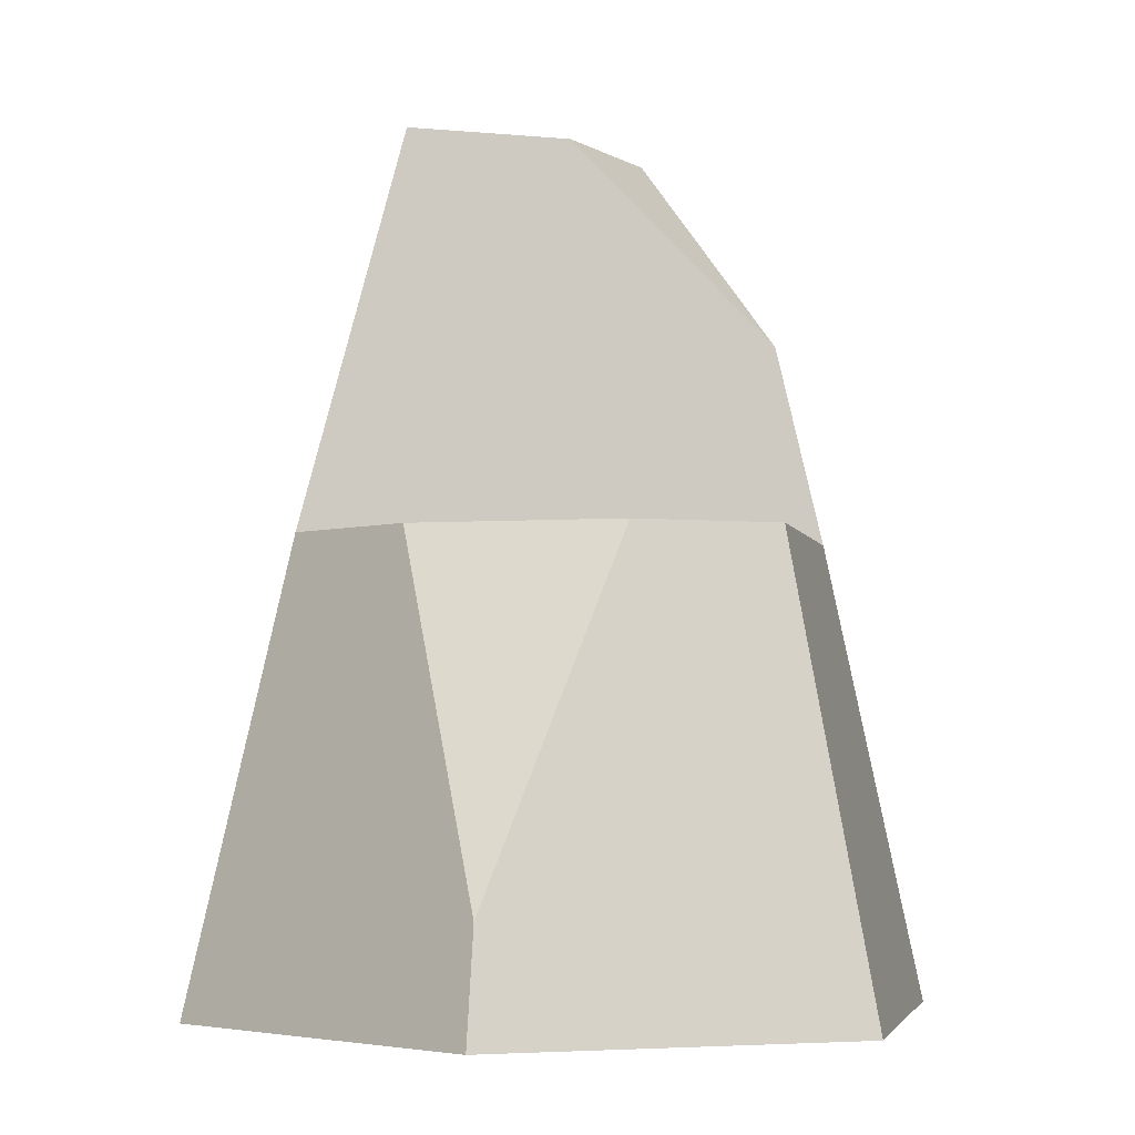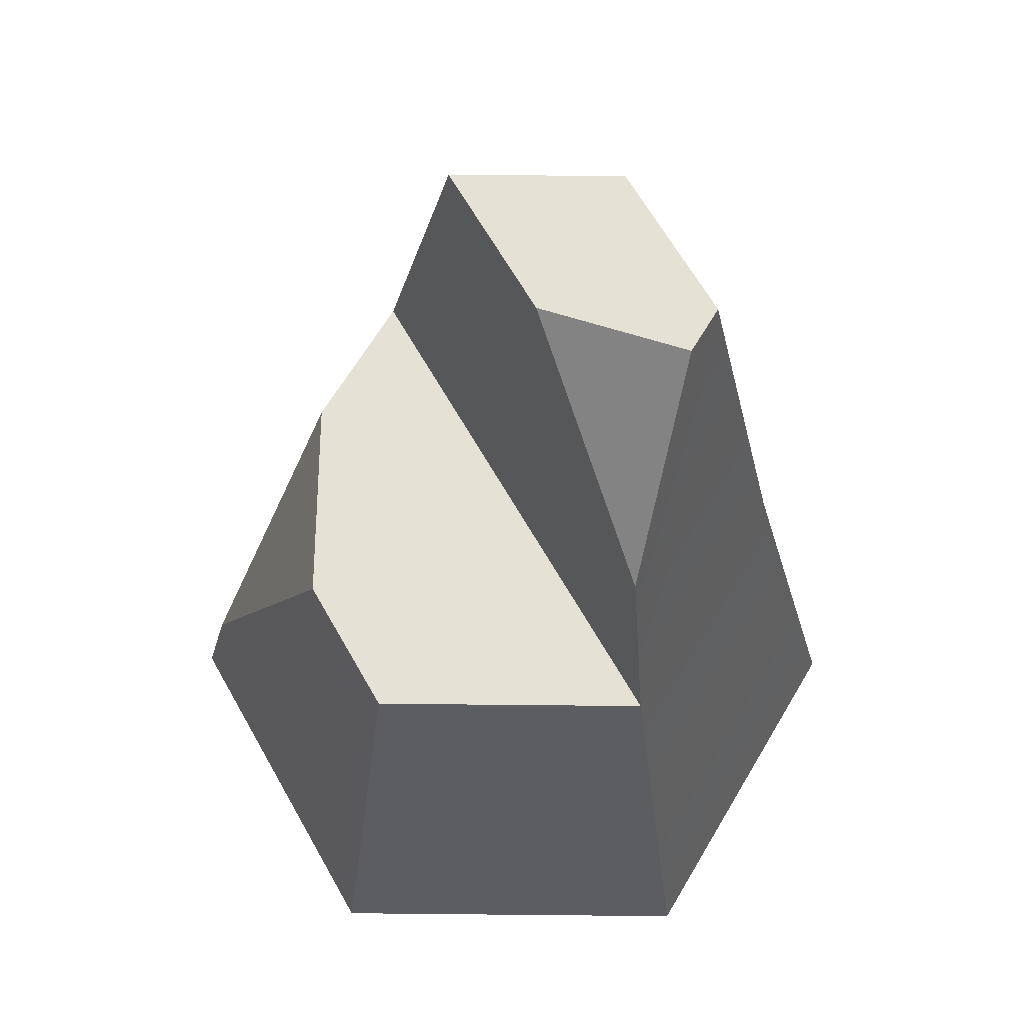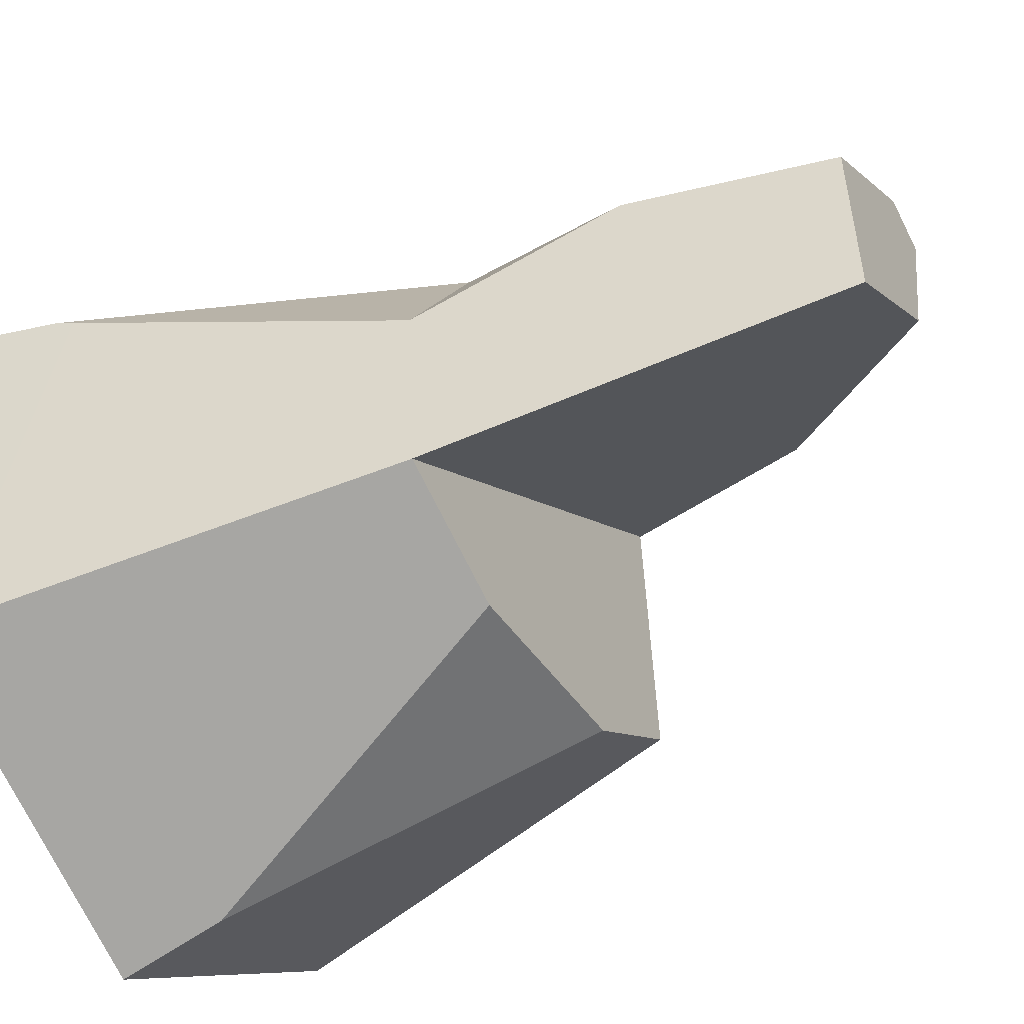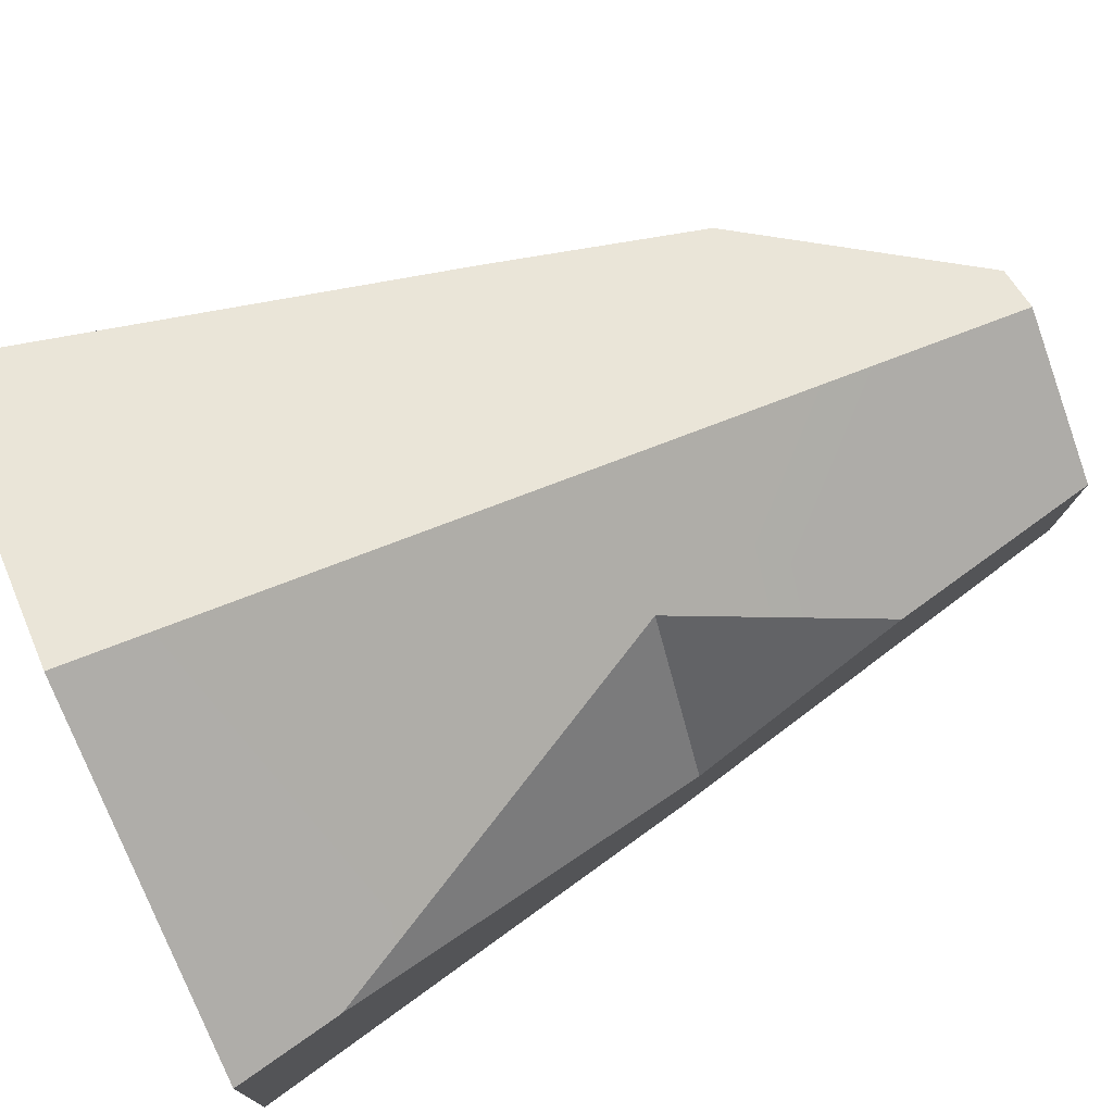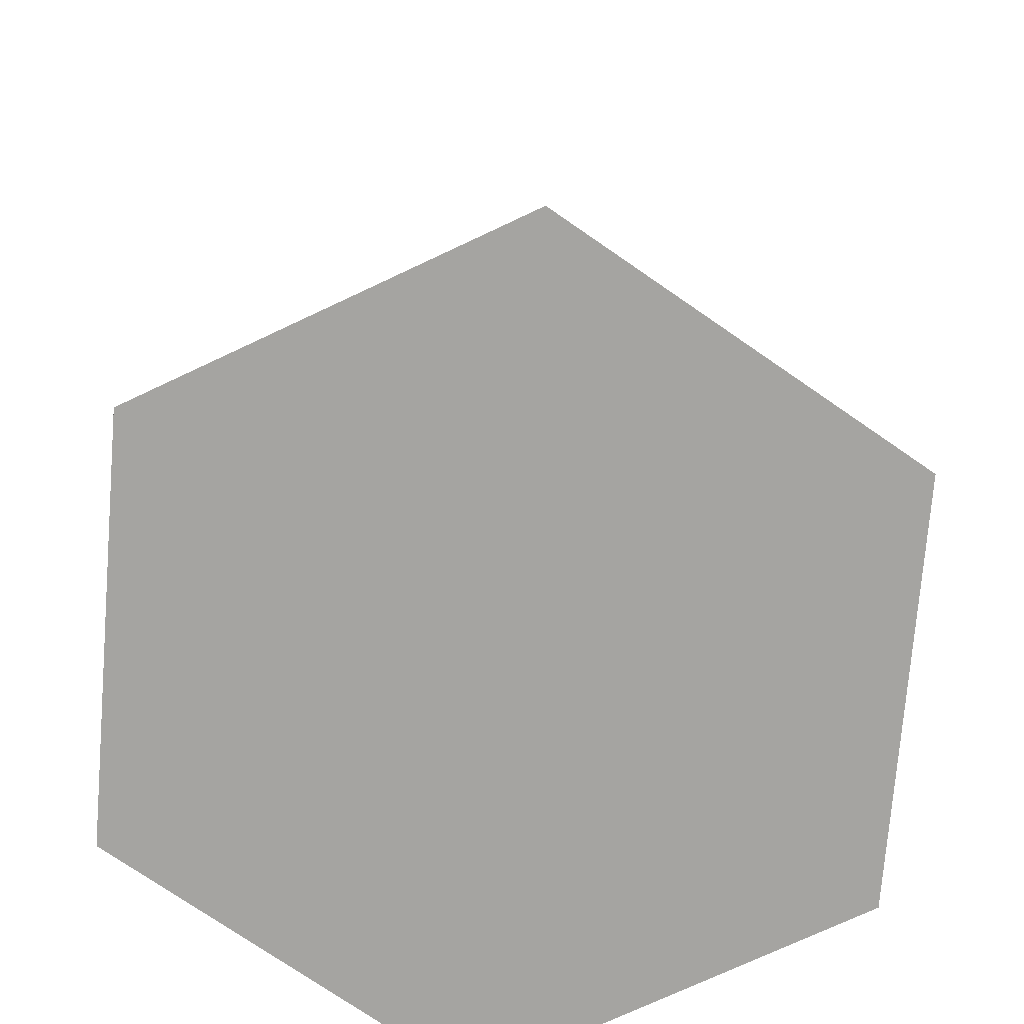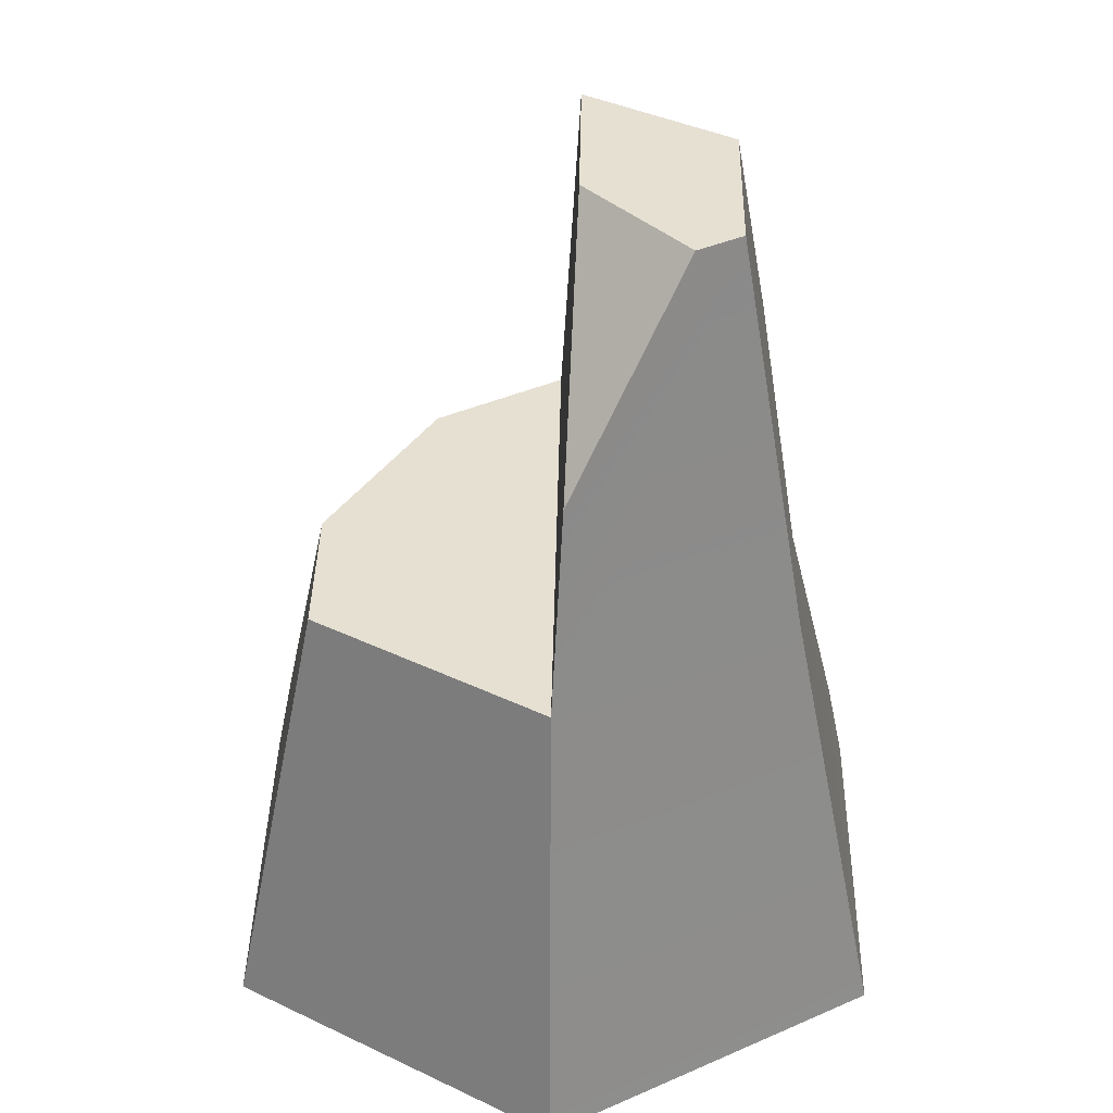
<metadata>
{"format":"obj","ext":"obj","renderer":"f3d","projection":"perspective","resolution":1024,"background":"white","views":[{"elev":-4.1,"azim":-162.4,"up":"+Y"},{"elev":64.4,"azim":-84.8,"up":"+Y"},{"elev":-47.0,"azim":119.9,"up":"+Z"},{"elev":72.8,"azim":65.7,"up":"+Z"},{"elev":16.6,"azim":0.6,"up":"+Z"},{"elev":38.5,"azim":-54.3,"up":"+Y"}]}
</metadata>
<code>
g stone_tall10
v 0.2182 0 2.691
v -2.221 0 1.535
v 0.1571 3.3 1.938
v -1.599 3.3 1.105
v 0.9569 3.3 1.385
v 1.438 4.75 0.7536
v 0.1273 6.2 1.36
v 1.119 6.2 0.6745
v -2.44 0 -1.157
v -1.757 3.3 -0.8327
v 2.44 0 1.157
v 2.29 0.7249 1.085
v 2.221 0 -1.535
v 1.702 3.3 0.1582
v 1.599 3.3 -1.105
v 1.022 6.2 -0.5268
v -0.8782 3.3 -1.44
v -0.2039 0.7752 -2.514
v 0.6347 3.3 -1.562
v -0.2039 6.2 1.203
v 0.02985 6.2 0.1582
v -0.2182 0 -2.691
v -1.281 4.75 0.9741
f 2 1 3
f 3 4 2
f 3 5 6
f 6 7 3
f 6 8 7
f 9 2 4
f 4 10 9
f 12 11 13
f 13 14 12
f 13 15 14
f 1 11 12
f 12 3 1
f 12 5 3
f 8 6 14
f 14 16 8
f 14 15 16
f 18 17 19
f 21 20 7
f 7 16 21
f 7 8 16
f 13 22 18
f 18 15 13
f 18 19 15
f 17 10 4
f 4 15 17
f 15 19 17
f 22 9 10
f 10 18 22
f 10 17 18
f 15 4 23
f 23 16 15
f 23 21 16
f 6 5 14
f 5 12 14
f 4 3 7
f 7 23 4
f 7 20 23
f 23 20 21
f 2 9 22
f 22 1 2
f 22 13 1
f 13 11 1

</code>
